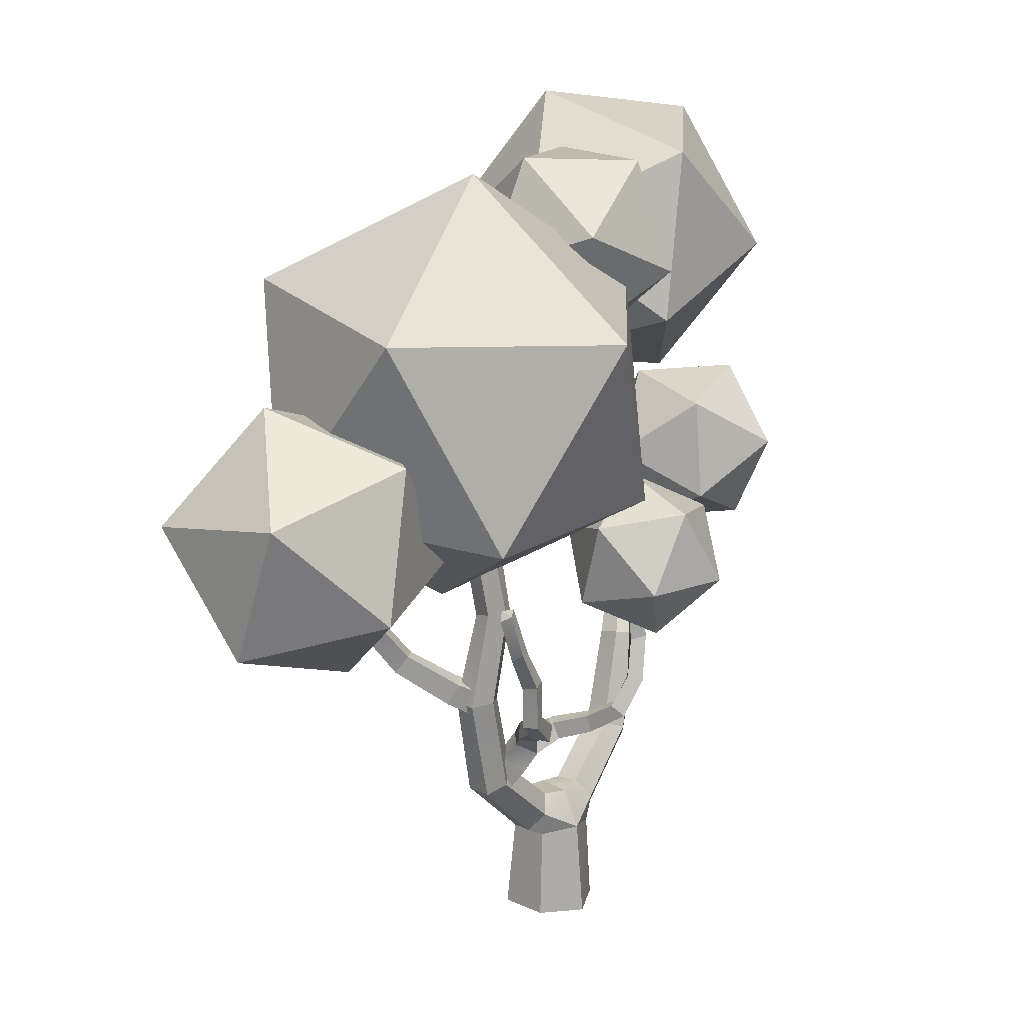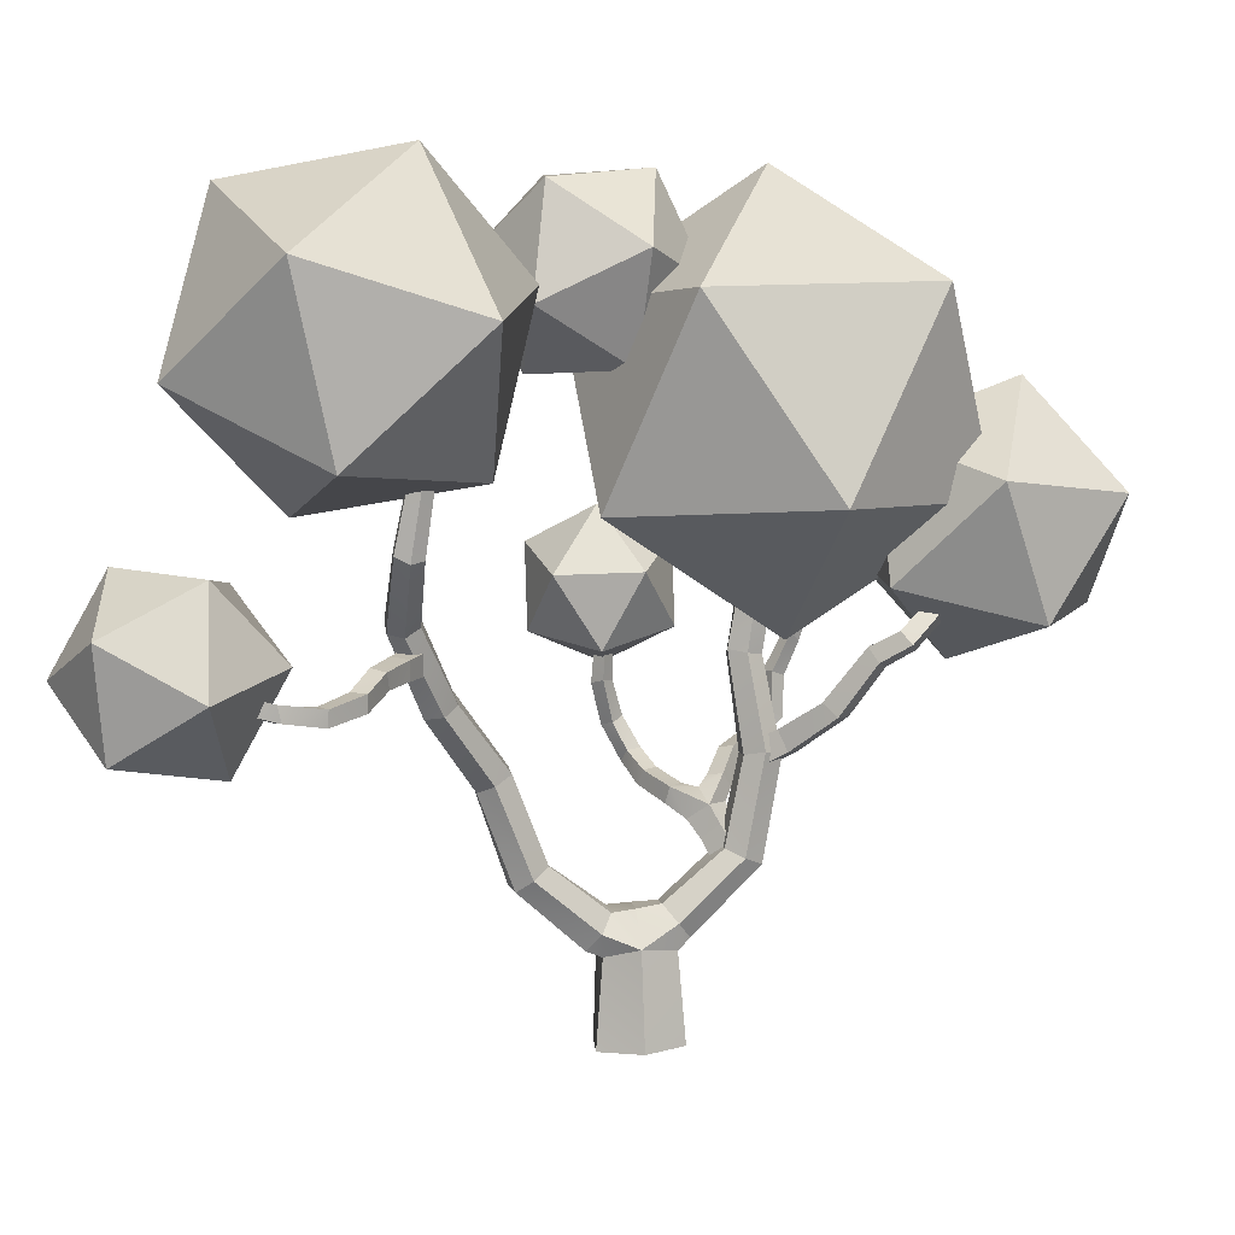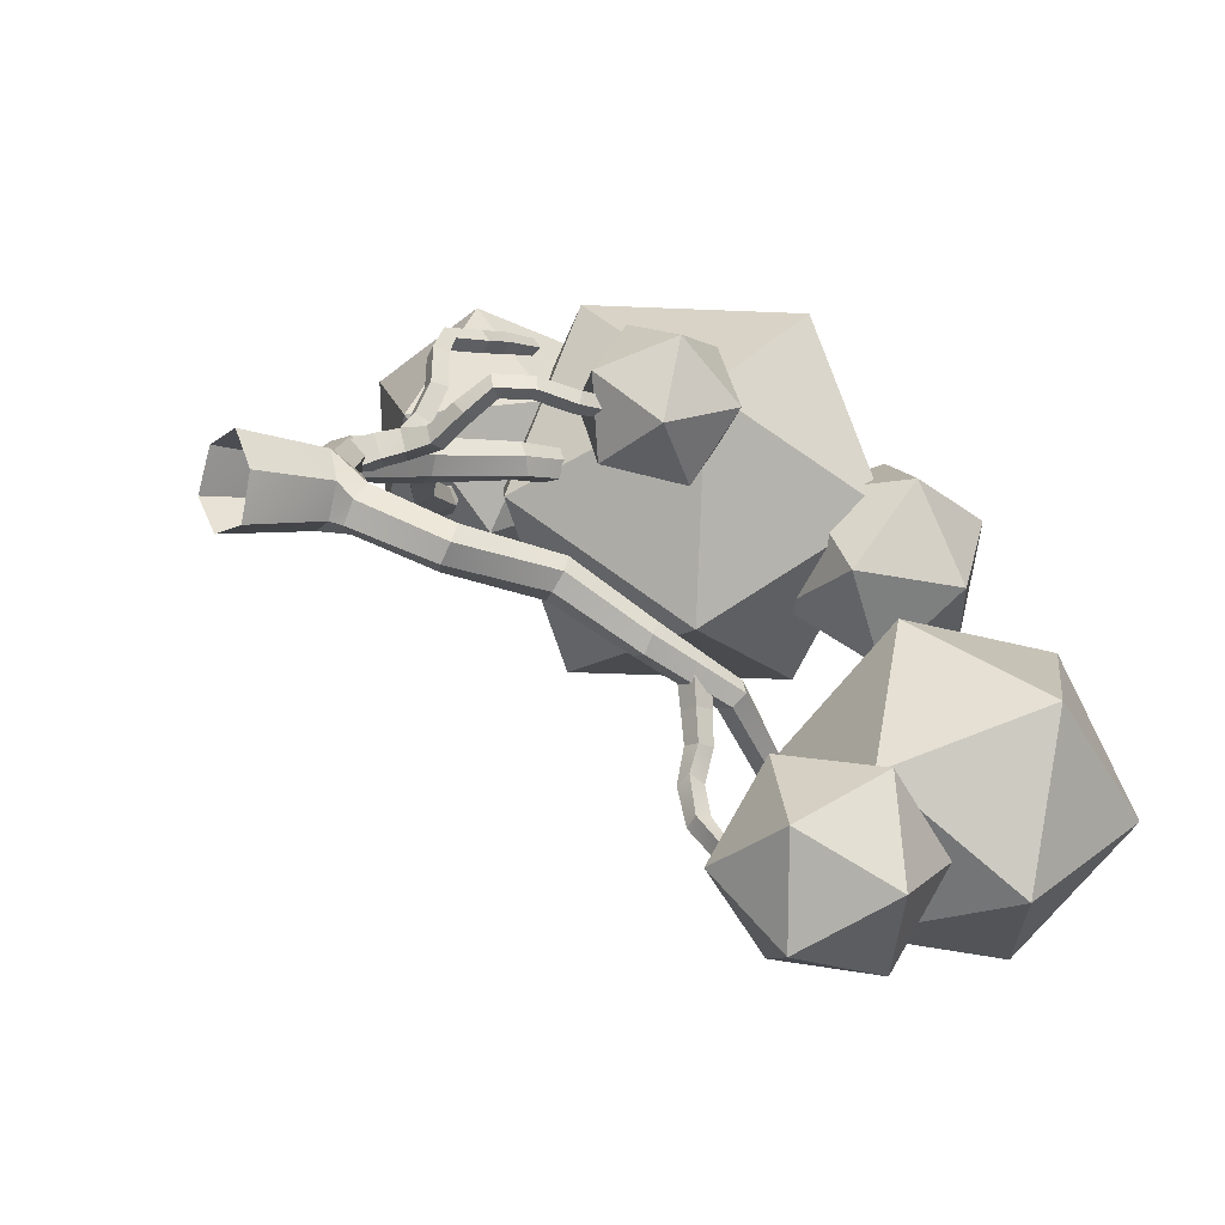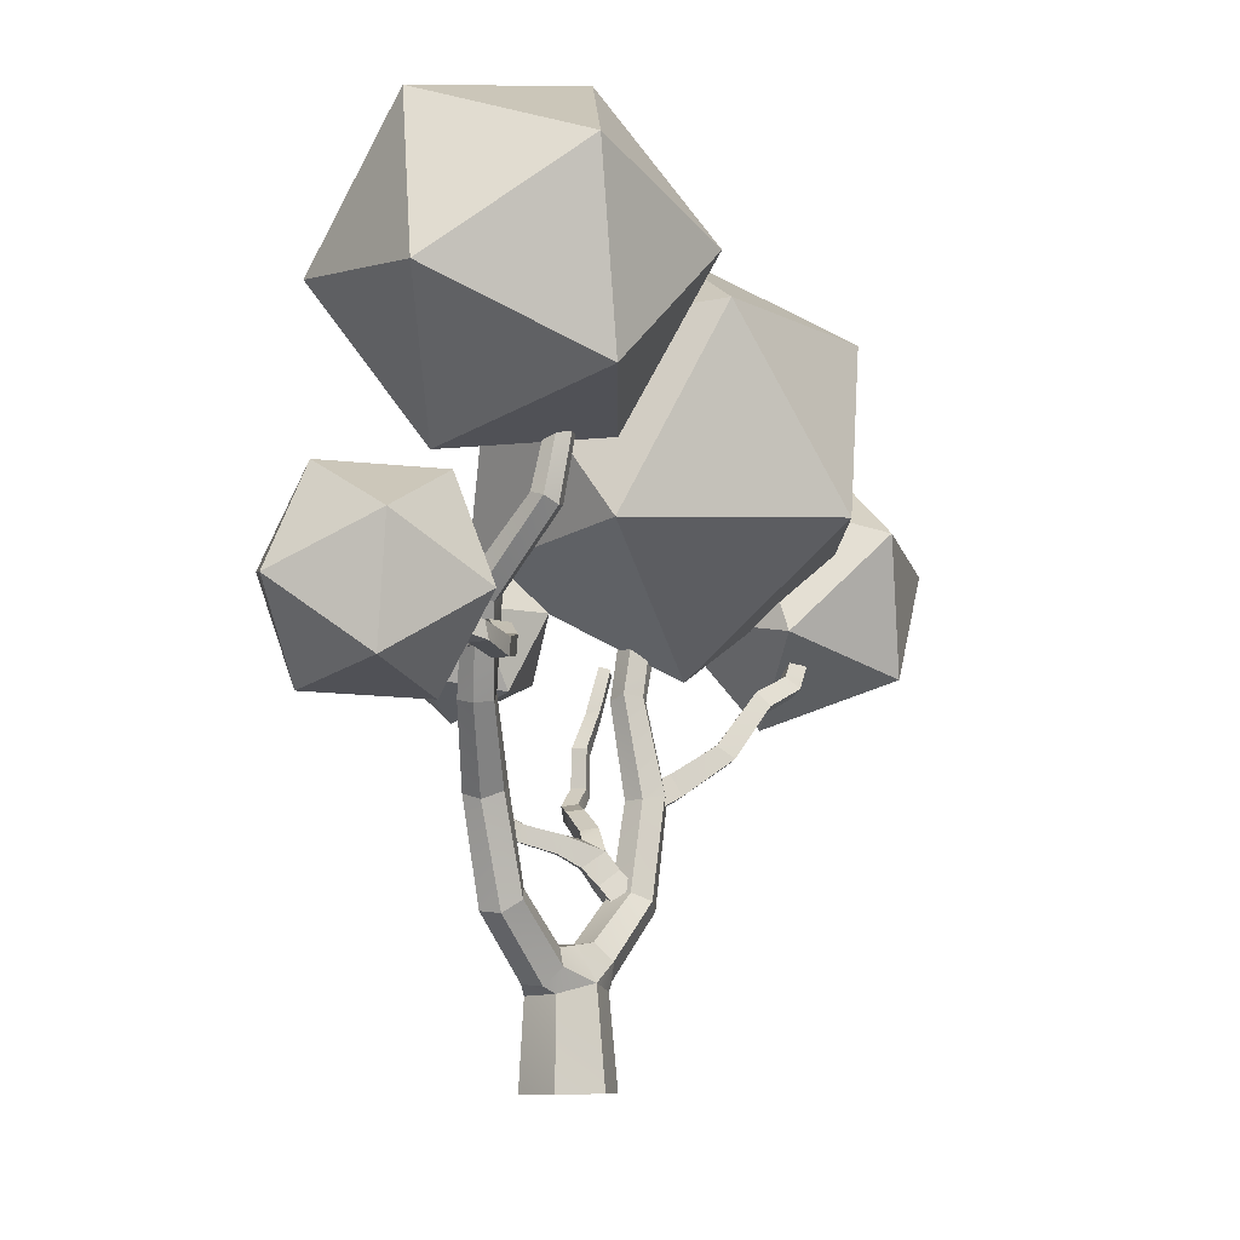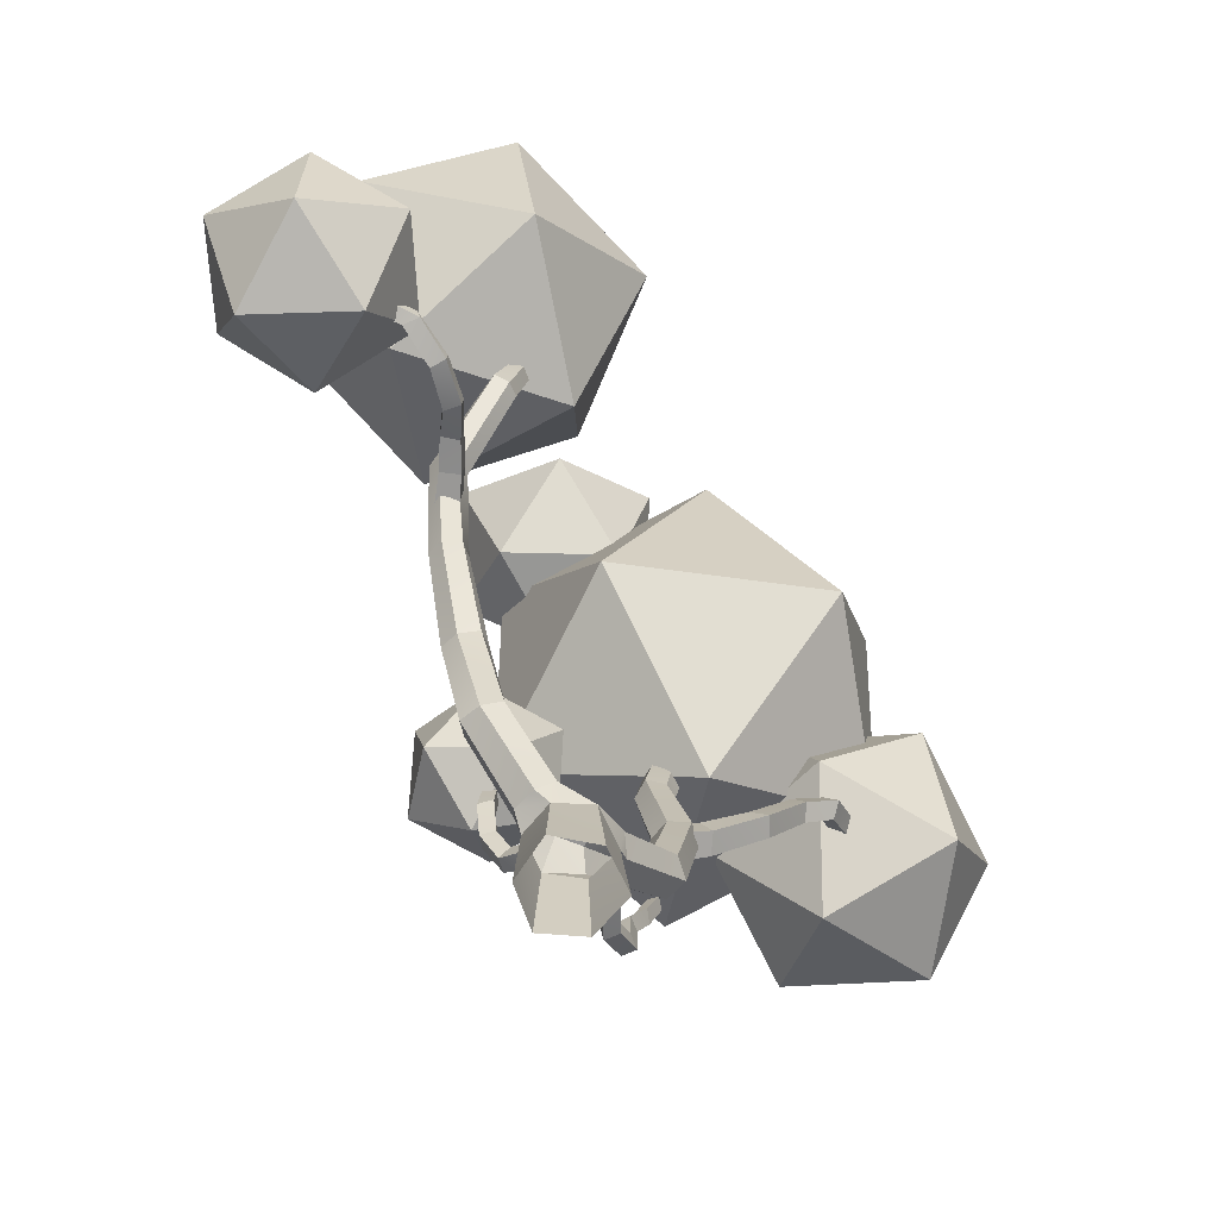
<metadata>
{"format":"obj","ext":"obj","renderer":"f3d","projection":"perspective","resolution":1024,"background":"white","views":[{"elev":19.3,"azim":-24.5,"up":"+Y"},{"elev":7.4,"azim":-167.2,"up":"+Y"},{"elev":-3.3,"azim":52.9,"up":"+Z"},{"elev":-9.6,"azim":151.7,"up":"+Y"},{"elev":-71.5,"azim":162.9,"up":"+Y"}]}
</metadata>
<code>
o Tree_lp_11
v -0.5248 -0.7078 -1.375
v -1.531 -0.6667 -0.246
v -0.9063 -0.6615 1.115
v 0.5458 -0.6919 1.431
v 1.428 -0.7311 0.2296
v 1.004 -0.7426 -1.235
v 0.7869 2.829 -1.292
v 0.6343 3.398 -0.7881
v 0.9815 3.479 -0.07891
v 1.524 2.912 0.09195
v 1.676 2.343 -0.4121
v 1.329 2.262 -1.121
v 2.59 4.582 -2.364
v 2.285 4.935 -1.79
v 2.619 4.925 -1.15
v 3.307 4.689 -1.057
v 3.58 4.277 -1.609
v 3.191 4.189 -2.21
v 3.549 7.475 -3.086
v 3.179 7.782 -2.585
v 3.458 7.916 -1.985
v 4.13 7.826 -1.854
v 4.467 7.431 -2.315
v 4.167 7.24 -2.888
v 4.611 9.716 -4.611
v 4.33 10.03 -4.189
v 4.618 10.38 -3.759
v 5.193 10.15 -3.649
v 5.446 9.759 -4.017
v 5.231 9.622 -4.589
v 5.33 12.15 -6.047
v 4.944 12.43 -5.756
v 5.132 12.76 -5.33
v 5.682 12.79 -5.244
v 6.062 12.61 -5.614
v 5.875 12.27 -6.029
v 4.505 14.47 -8.187
v 4.19 14.55 -7.822
v 4.296 14.86 -7.421
v 4.812 14.91 -7.377
v 5.124 14.84 -7.747
v 4.972 14.69 -8.222
v 4 17.36 -8.29
v 3.732 17.43 -7.97
v 3.86 17.55 -7.589
v 4.279 17.55 -7.502
v 4.542 17.41 -7.804
v 4.417 17.34 -8.2
v -1.33 3.069 -0.3637
v -1.558 2.544 0.158
v -1.274 2.488 0.8966
v -0.7136 3.032 1.079
v -0.486 3.557 0.5568
v -0.7692 3.613 -0.1818
v -3.139 4.92 0.609
v -3.544 4.655 1.163
v -3.187 4.579 1.798
v -2.56 4.895 1.933
v -2.198 5.251 1.4
v -2.479 5.168 0.7286
v -3.692 8.118 0.8283
v -4.082 7.963 1.407
v -3.819 7.919 2.027
v -3.13 8.041 2.173
v -2.74 7.954 1.58
v -3.002 7.981 0.9596
v -3.087 11.04 1.065
v -3.436 10.95 1.536
v -3.286 11.12 2.133
v -2.663 11.01 2.196
v -2.315 10.94 1.722
v -2.462 11.13 1.131
v -3.49 13.91 1.064
v -3.903 13.8 1.448
v -3.713 13.77 1.993
v -3.181 13.9 2.109
v -2.833 14.17 1.746
v -2.996 14.14 1.192
v -4.001 8.773 1.053
v -3.139 8.379 1.17
v -4.347 8.117 0.9044
v -3.491 7.643 1.013
v -4.51 8.04 1.639
v -3.674 7.56 1.819
v -4.164 8.696 1.787
v -3.323 8.296 1.975
v -5.391 9.677 0.6669
v -5.902 9.283 0.4429
v -6.109 9.23 1.092
v -5.729 9.774 1.253
v -6.741 11.39 0.5688
v -7.101 10.95 0.3565
v -7.233 10.78 0.9323
v -6.873 11.23 1.145
v -7.699 11.91 0.4436
v -8.103 11.53 0.2515
v -8.099 11.3 0.7908
v -7.823 11.77 1.001
v -8.463 12.8 1.272
v -8.957 12.59 1.141
v -8.886 12.21 1.536
v -8.431 12.47 1.715
v -2.282 5.846 1.046
v -2.877 5.105 0.6862
v -2.543 5.762 1.812
v -3.177 4.992 1.528
v -1.915 5.269 1.968
v -2.499 4.423 1.694
v -1.654 5.352 1.202
v -2.199 4.535 0.852
v -0.65 6.839 1.477
v -0.8942 6.868 2.014
v -0.7281 6.314 2.132
v -0.4839 6.285 1.596
v 0.3121 7.164 2.204
v 0.02987 7.211 2.691
v 0.1337 6.66 2.763
v 0.5673 6.7 2.403
v 0.9737 7.646 2.845
v 0.635 7.687 3.25
v 0.9534 7.39 3.552
v 1.234 7.274 3.117
v 1.42 8.488 2.843
v 1.217 8.655 3.27
v 1.634 8.521 3.513
v 1.854 8.402 3.078
v 1.64 9.846 2.5
v 1.461 9.79 2.974
v 1.912 9.935 3.16
v 2.077 9.721 2.729
v 1.547 11.2 2.465
v 1.406 11.02 2.879
v 1.81 11.17 3.074
v 1.944 11.01 2.647
v -2.157 7.186 2.143
v -2.35 6.72 2.454
v -1.803 6.613 2.654
v -1.61 7.078 2.343
v -2.264 7.842 3.281
v -2.449 7.371 3.518
v -1.918 7.238 3.63
v -1.758 7.758 3.503
v -2.584 8.109 4.302
v -2.743 7.629 4.453
v -2.334 7.593 4.783
v -2.137 8.033 4.57
v -3.147 8.67 4.831
v -3.446 8.459 5.172
v -3.078 8.48 5.509
v -2.777 8.686 5.167
v -3.172 9.939 4.857
v -3.477 9.779 5.208
v -3.151 9.896 5.558
v -2.817 9.93 5.198
v -3.733 11.18 5.021
v -3.905 10.85 5.352
v -3.699 11.14 5.699
v -3.366 11.05 5.336
v 5.748 11.65 -6.086
v 5.568 11.79 -4.979
v 5.793 11.01 -6
v 5.625 11.07 -4.908
v 5.171 10.95 -6.14
v 4.916 11 -5.042
v 5.126 11.59 -6.226
v 4.859 11.72 -5.113
v 6.016 11.46 -7.15
v 6.054 10.88 -7.038
v 5.462 10.85 -7.101
v 5.461 11.39 -7.354
v 6.279 10.93 -8.182
v 6.175 10.46 -7.867
v 5.738 10.36 -8.22
v 5.711 10.93 -8.251
v 6.893 10.65 -9.064
v 6.86 10.13 -9.011
v 6.504 10.11 -9.396
v 6.475 10.64 -9.382
v 7.621 10.74 -9.754
v 7.903 10.3 -9.897
v 7.504 10.34 -10.26
v 7.635 10.86 -10.28
v 8.966 11.03 -9.92
v 9.26 10.65 -9.983
v 9.044 10.68 -10.42
v 9.054 11.16 -10.38
v 1.856 12.67 2.967
v -4.107 12.49 5.391
v 10.85 20.3 -5.814
v 6.873 24.21 -4.223
v 5.91 18.57 -3.319
v 8.06 15.64 -7.835
v 2.365 16.67 -7.493
v 1.631 21.97 -5.26
v 9.619 24.77 -9.298
v 10.35 19.47 -11.53
v 6.074 22.87 -13.47
v 5.111 17.22 -12.57
v 1.137 21.13 -10.98
v 3.924 25.8 -8.955
v -8.09 21.51 5.795
v -0.8517 21.04 6.865
v -3.503 25.4 1.605
v -4.994 14.99 7.091
v 1.507 14.86 3.703
v 2.429 21.29 0.3119
v -9.284 22.06 -1.419
v -6.925 15.88 -4.581
v -10.21 15.62 1.972
v -4.274 11.51 0.6786
v 0.3136 15.4 -3.511
v -2.782 21.92 -4.808
v -12.04 16.72 6.658
v -10.86 19.27 2.91
v -14.06 15.87 2.517
v -12.73 12.31 5.249
v -11.97 12.13 0.6299
v -10.82 16.43 -0.8155
v -7.555 17.81 5.884
v -8.706 13.51 7.33
v -5.463 14.07 3.997
v -8.66 10.67 3.604
v -7.481 13.22 -0.144
v -6.797 17.63 1.265
v 0.02607 13.35 1.176
v 1.762 15.27 2.181
v 2.727 13.26 0.5303
v 1.365 10.91 1.148
v 3.928 11.33 2.136
v 4.174 14.03 2.775
v -0.197 14.18 3.819
v -0.4424 11.48 3.181
v 1.004 12.25 5.425
v 1.969 10.24 3.774
v 3.705 12.16 4.78
v 2.366 14.59 4.808
v 13.92 11.4 -10.98
v 11.57 9.366 -12.6
v 11.64 12.81 -13.24
v 12.25 8.877 -9.198
v 8.946 8.735 -10.36
v 8.571 11.17 -12.86
v 12.37 14.46 -10.23
v 9.751 13.82 -7.986
v 12.75 12.02 -7.729
v 9.675 10.38 -7.35
v 7.401 11.79 -9.613
v 9.069 14.31 -11.39
v 2.004 21.41 -4.553
v 4.55 22.67 -2.18
v 3.042 19.33 -1.677
v -0.5298 19.53 -2.621
v 0.4501 19.63 0.946
v 3.589 21.57 1.218
v 1.909 24.94 -3.434
v -1.23 23 -3.706
v -0.6827 25.24 -0.8109
v -2.19 21.89 -0.308
v 0.3556 23.15 2.064
v 2.889 25.03 0.1323
v -0.363 2.399 -1.143
v -1.261 2.201 -0.1944
v -0.7142 2.19 0.8368
v -1.182 5.88 1.388
v 0.4833 2.349 1.087
v 1.319 2.037 0.1039
v 0.8542 2.071 -0.9691
v -0.04828 3.495 -0.524
v 0.3244 3.473 0.4584
v -1.918 6.393 1.224
v -2.254 6.351 2.061
v -1.522 5.911 2.125
v -1.446 6.784 1.889
v -4.147 12.49 5.119
v -4.332 12.27 5.424
v -4.066 12.47 5.662
v 1.582 12.5 3.058
v 1.94 12.41 3.185
v -3.853 12.6 5.355
v 1.74 12.66 2.713
v 2.1 12.58 2.842
f 7 14 13
f 15 8 9
f 10 15 9
f 11 16 10
f 11 18 17
f 7 18 12
f 14 19 13
f 21 14 15
f 22 15 16
f 16 23 22
f 17 24 23
f 13 24 18
f 26 19 20
f 21 26 20
f 22 27 21
f 23 28 22
f 24 29 23
f 24 25 30
f 32 25 26
f 27 32 26
f 34 27 28
f 35 28 29
f 29 36 35
f 30 31 36
f 31 38 37
f 39 32 33
f 40 33 34
f 35 40 34
f 36 41 35
f 31 42 36
f 38 43 37
f 39 44 38
f 39 46 45
f 40 47 46
f 48 41 42
f 43 42 37
f 50 55 49
f 50 57 56
f 51 58 57
f 52 59 58
f 60 53 54
f 49 60 54
f 62 55 56
f 63 56 57
f 63 58 64
f 64 59 65
f 66 59 60
f 55 66 60
f 68 61 62
f 63 68 62
f 64 69 63
f 64 71 70
f 66 71 65
f 66 67 72
f 67 74 73
f 69 74 68
f 76 69 70
f 76 71 77
f 72 77 71
f 72 73 78
f 82 79 80
f 82 83 81
f 84 85 83
f 80 85 86
f 92 95 91
f 92 97 96
f 98 93 94
f 91 98 94
f 100 95 96
f 97 100 96
f 98 101 97
f 99 98 95
f 106 103 104
f 108 105 106
f 108 109 107
f 110 103 109
f 112 115 111
f 112 117 116
f 114 117 113
f 114 115 118
f 116 119 115
f 117 120 116
f 117 122 121
f 118 119 122
f 124 119 120
f 124 121 125
f 125 122 126
f 126 119 123
f 123 128 127
f 125 128 124
f 125 130 129
f 130 123 127
f 127 132 131
f 129 132 128
f 134 129 130
f 127 134 130
f 136 139 135
f 137 140 136
f 138 141 137
f 138 139 142
f 140 143 139
f 141 144 140
f 141 146 145
f 142 143 146
f 144 147 143
f 149 144 145
f 145 150 149
f 143 150 146
f 152 147 148
f 152 149 153
f 153 150 154
f 151 150 147
f 151 156 155
f 153 156 152
f 153 158 157
f 151 158 154
f 160 161 159
f 164 161 162
f 166 163 164
f 166 159 165
f 161 167 159
f 161 169 168
f 165 169 163
f 165 167 170
f 168 171 167
f 169 172 168
f 169 174 173
f 171 170 167
f 176 171 172
f 173 176 172
f 173 178 177
f 178 171 175
f 176 179 175
f 176 181 180
f 178 181 177
f 178 179 182
f 180 183 179
f 185 180 181
f 182 185 181
f 182 183 186
f 1 262 261
f 2 263 262
f 4 263 3
f 4 266 265
f 6 266 5
f 1 267 6
f 261 8 7
f 9 268 269
f 10 269 265
f 266 10 265
f 267 11 266
f 7 267 261
f 262 49 261
f 263 50 262
f 52 263 265
f 269 52 265
f 268 53 269
f 49 268 261
f 270 105 271
f 272 105 107
f 272 109 264
f 109 270 264
f 111 273 112
f 113 273 272
f 264 113 272
f 111 264 270
f 131 277 280
f 133 277 132
f 281 133 134
f 131 281 134
f 271 135 270
f 137 271 272
f 273 137 272
f 135 273 270
f 275 155 156
f 275 157 276
f 279 157 158
f 279 155 274
f 277 187 280
f 278 281 280
f 278 280 187
f 275 188 274
f 276 279 274
f 276 274 188
f 93 90 94
f 88 93 92
f 91 90 87
f 92 87 88
f 85 89 83
f 89 81 83
f 87 85 79
f 81 87 79
f 7 8 14
f 15 14 8
f 10 16 15
f 11 17 16
f 11 12 18
f 7 13 18
f 14 20 19
f 21 20 14
f 22 21 15
f 16 17 23
f 17 18 24
f 13 19 24
f 26 25 19
f 21 27 26
f 22 28 27
f 23 29 28
f 24 30 29
f 24 19 25
f 32 31 25
f 27 33 32
f 34 33 27
f 35 34 28
f 29 30 36
f 30 25 31
f 31 32 38
f 39 38 32
f 40 39 33
f 35 41 40
f 36 42 41
f 31 37 42
f 38 44 43
f 39 45 44
f 39 40 46
f 40 41 47
f 48 47 41
f 43 48 42
f 50 56 55
f 50 51 57
f 51 52 58
f 52 53 59
f 60 59 53
f 49 55 60
f 62 61 55
f 63 62 56
f 63 57 58
f 64 58 59
f 66 65 59
f 55 61 66
f 68 67 61
f 63 69 68
f 64 70 69
f 64 65 71
f 66 72 71
f 66 61 67
f 67 68 74
f 69 75 74
f 76 75 69
f 76 70 71
f 72 78 77
f 72 67 73
f 82 81 79
f 82 84 83
f 84 86 85
f 80 79 85
f 92 96 95
f 92 93 97
f 98 97 93
f 91 95 98
f 100 99 95
f 97 101 100
f 98 102 101
f 99 102 98
f 106 105 103
f 108 107 105
f 108 110 109
f 110 104 103
f 112 116 115
f 112 113 117
f 114 118 117
f 114 111 115
f 116 120 119
f 117 121 120
f 117 118 122
f 118 115 119
f 124 123 119
f 124 120 121
f 125 121 122
f 126 122 119
f 123 124 128
f 125 129 128
f 125 126 130
f 130 126 123
f 127 128 132
f 129 133 132
f 134 133 129
f 127 131 134
f 136 140 139
f 137 141 140
f 138 142 141
f 138 135 139
f 140 144 143
f 141 145 144
f 141 142 146
f 142 139 143
f 144 148 147
f 149 148 144
f 145 146 150
f 143 147 150
f 152 151 147
f 152 148 149
f 153 149 150
f 151 154 150
f 151 152 156
f 153 157 156
f 153 154 158
f 151 155 158
f 160 162 161
f 164 163 161
f 166 165 163
f 166 160 159
f 161 168 167
f 161 163 169
f 165 170 169
f 165 159 167
f 168 172 171
f 169 173 172
f 169 170 174
f 171 174 170
f 176 175 171
f 173 177 176
f 173 174 178
f 178 174 171
f 176 180 179
f 176 177 181
f 178 182 181
f 178 175 179
f 180 184 183
f 185 184 180
f 182 186 185
f 182 179 183
f 1 2 262
f 2 3 263
f 4 265 263
f 4 5 266
f 6 267 266
f 1 261 267
f 261 268 8
f 9 8 268
f 10 9 269
f 266 11 10
f 267 12 11
f 7 12 267
f 262 50 49
f 263 51 50
f 52 51 263
f 269 53 52
f 268 54 53
f 49 54 268
f 270 103 105
f 272 271 105
f 272 107 109
f 109 103 270
f 111 270 273
f 113 112 273
f 264 114 113
f 111 114 264
f 131 132 277
f 133 278 277
f 281 278 133
f 131 280 281
f 271 136 135
f 137 136 271
f 273 138 137
f 135 138 273
f 275 274 155
f 275 156 157
f 279 276 157
f 279 158 155
f 277 278 187
f 275 276 188
f 93 89 90
f 88 89 93
f 91 94 90
f 92 91 87
f 85 90 89
f 89 88 81
f 87 90 85
f 81 88 87
f 189 190 191
f 192 189 191
f 193 192 191
f 194 193 191
f 190 194 191
f 195 196 197
f 196 198 197
f 198 199 197
f 199 200 197
f 200 195 197
f 189 195 190
f 192 196 189
f 193 198 192
f 194 199 193
f 190 200 194
f 195 189 196
f 196 192 198
f 198 193 199
f 199 194 200
f 200 190 195
f 201 202 203
f 204 202 201
f 205 202 204
f 206 202 205
f 203 202 206
f 207 208 209
f 209 208 210
f 210 208 211
f 211 208 212
f 212 208 207
f 201 203 207
f 204 201 209
f 205 204 210
f 206 205 211
f 203 206 212
f 207 209 201
f 209 210 204
f 210 211 205
f 211 212 206
f 212 207 203
f 213 214 215
f 216 213 215
f 217 216 215
f 218 217 215
f 214 218 215
f 219 220 221
f 220 222 221
f 222 223 221
f 223 224 221
f 224 219 221
f 213 219 214
f 216 220 213
f 217 222 216
f 218 223 217
f 214 224 218
f 219 213 220
f 220 216 222
f 222 217 223
f 223 218 224
f 224 214 219
f 225 226 227
f 228 225 227
f 229 228 227
f 230 229 227
f 226 230 227
f 231 232 233
f 232 234 233
f 234 235 233
f 235 236 233
f 236 231 233
f 225 231 226
f 228 232 225
f 229 234 228
f 230 235 229
f 226 236 230
f 231 225 232
f 232 228 234
f 234 229 235
f 235 230 236
f 236 226 231
f 237 238 239
f 240 238 237
f 241 238 240
f 242 238 241
f 239 238 242
f 243 244 245
f 245 244 246
f 246 244 247
f 247 244 248
f 248 244 243
f 237 239 243
f 240 237 245
f 241 240 246
f 242 241 247
f 239 242 248
f 243 245 237
f 245 246 240
f 246 247 241
f 247 248 242
f 248 243 239
f 249 250 251
f 252 249 251
f 253 252 251
f 254 253 251
f 250 254 251
f 255 256 257
f 256 258 257
f 258 259 257
f 259 260 257
f 260 255 257
f 249 255 250
f 252 256 249
f 253 258 252
f 254 259 253
f 250 260 254
f 255 249 256
f 256 252 258
f 258 253 259
f 259 254 260
f 260 250 255

</code>
